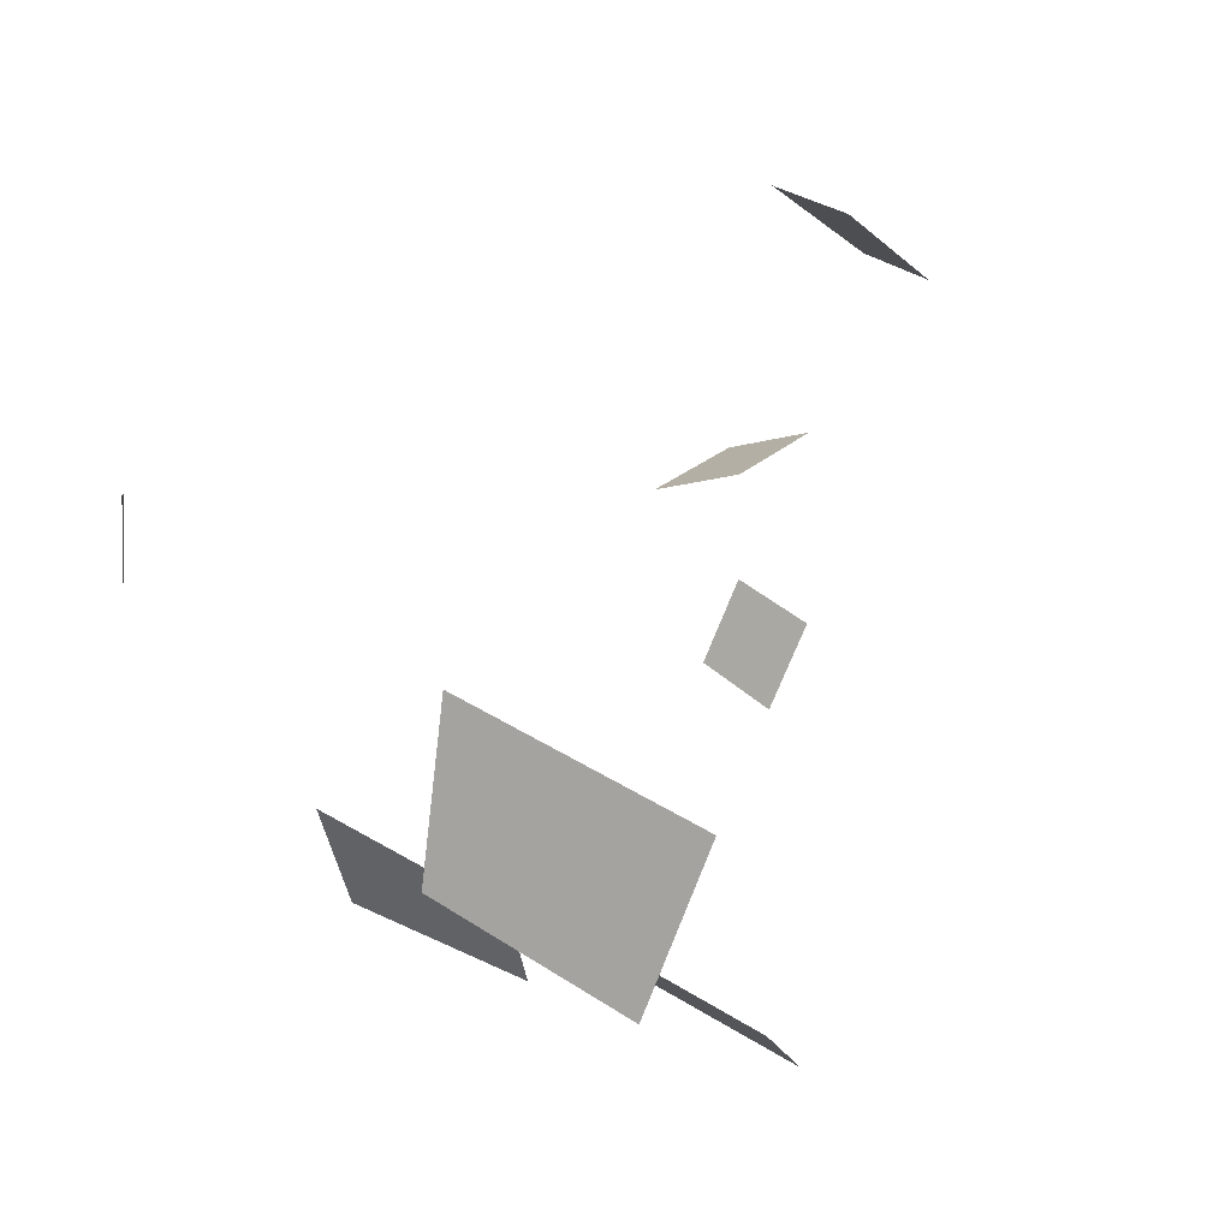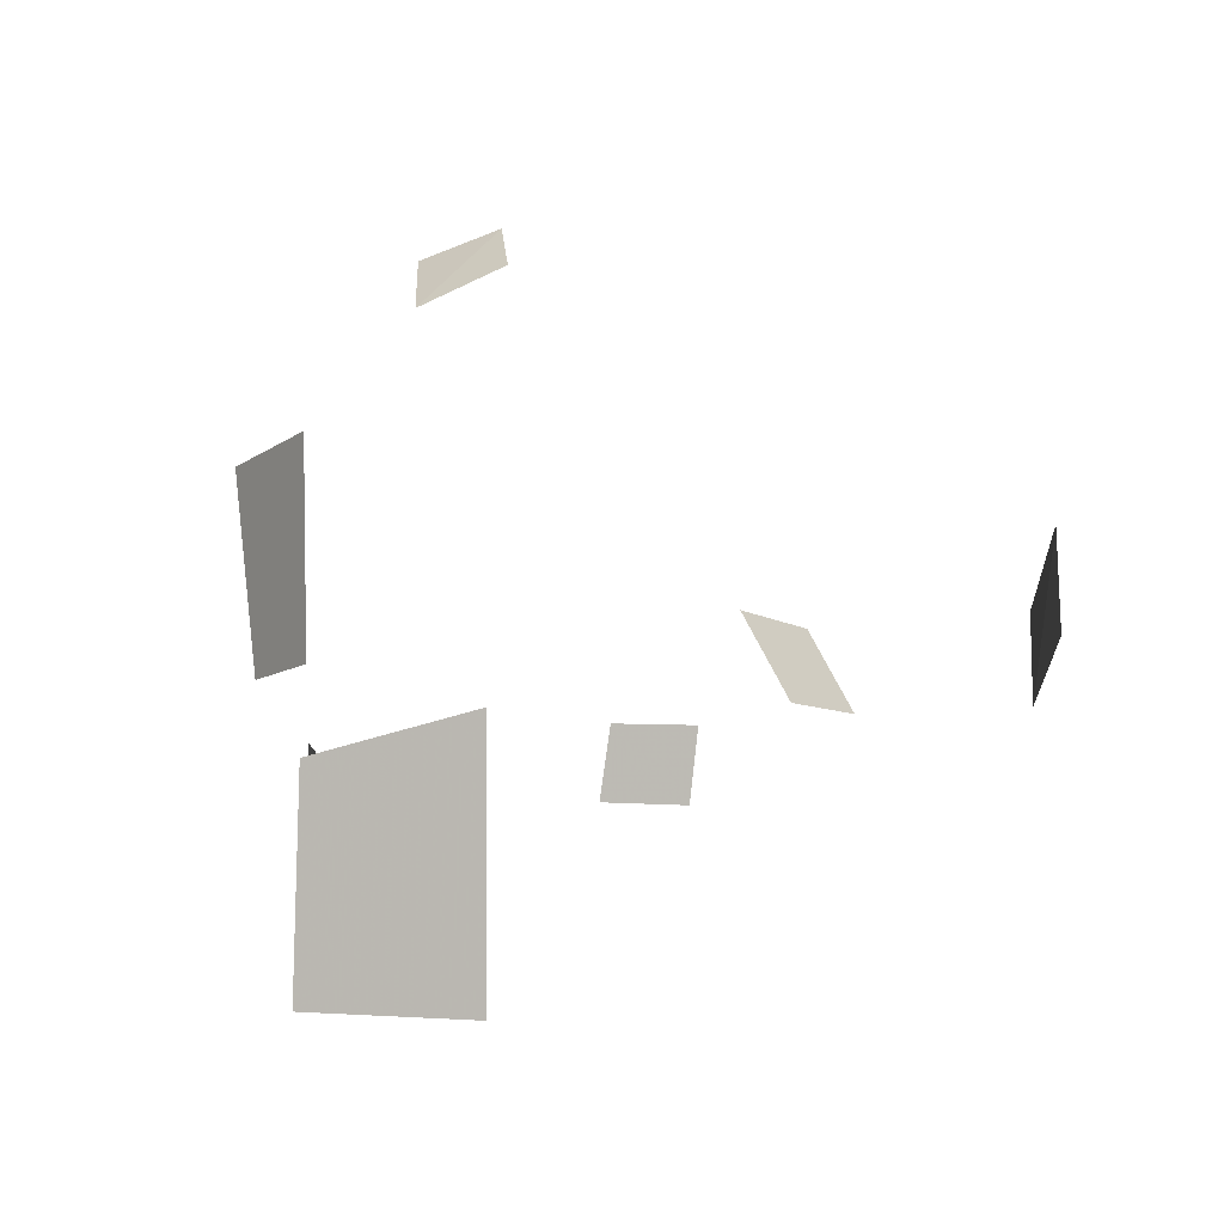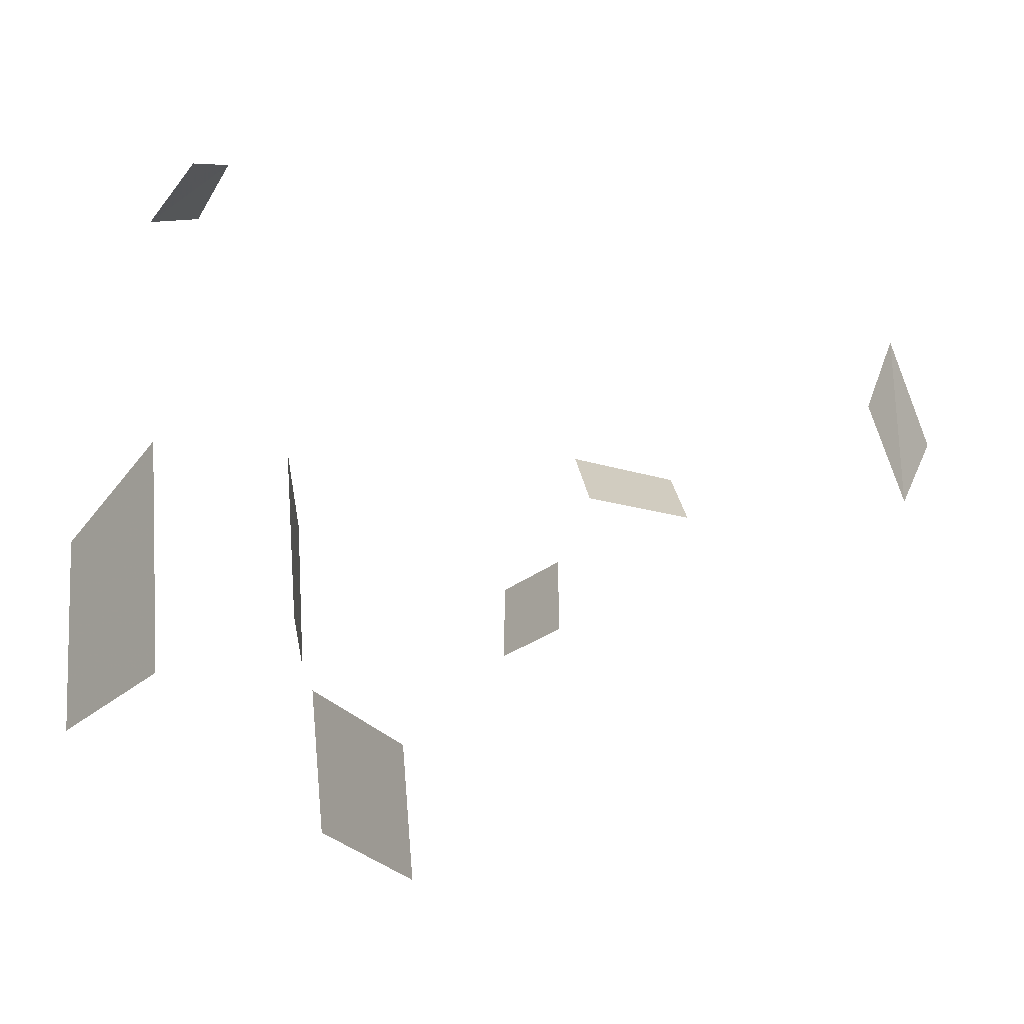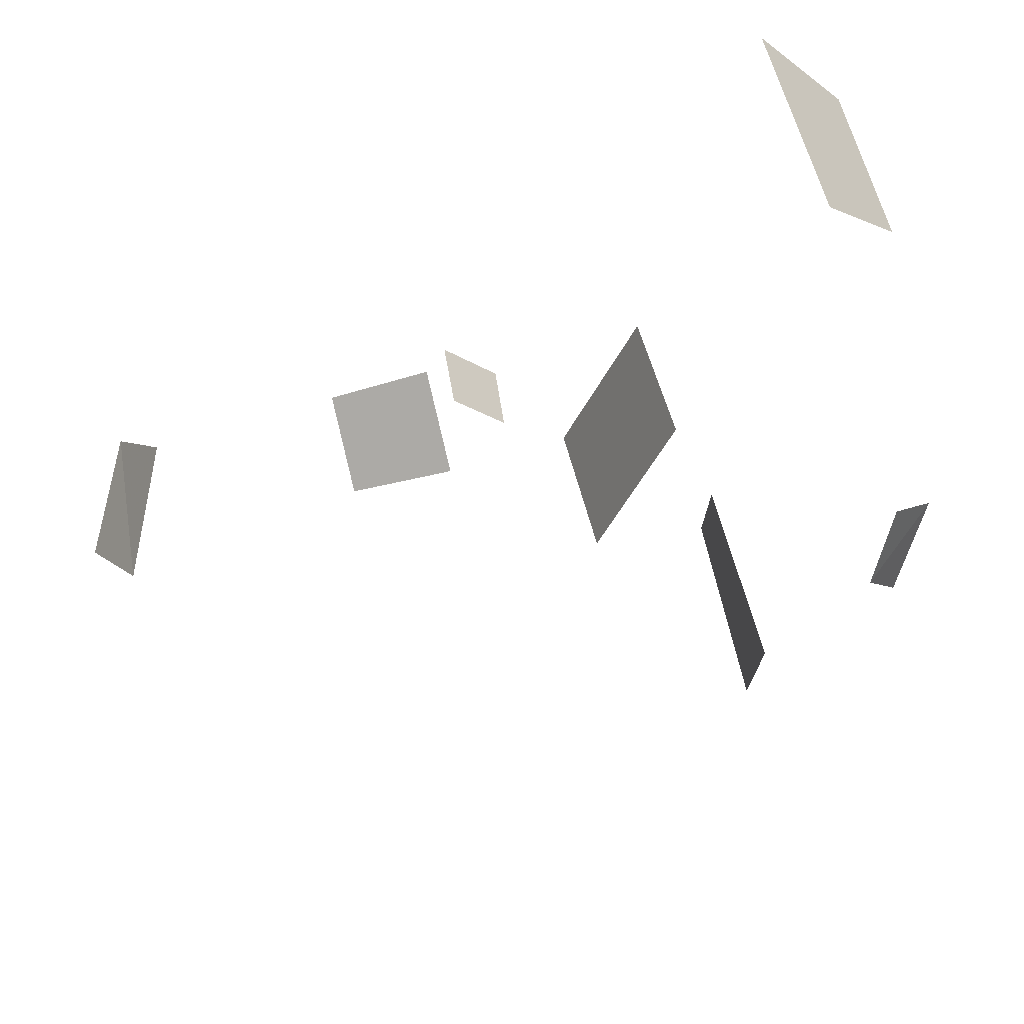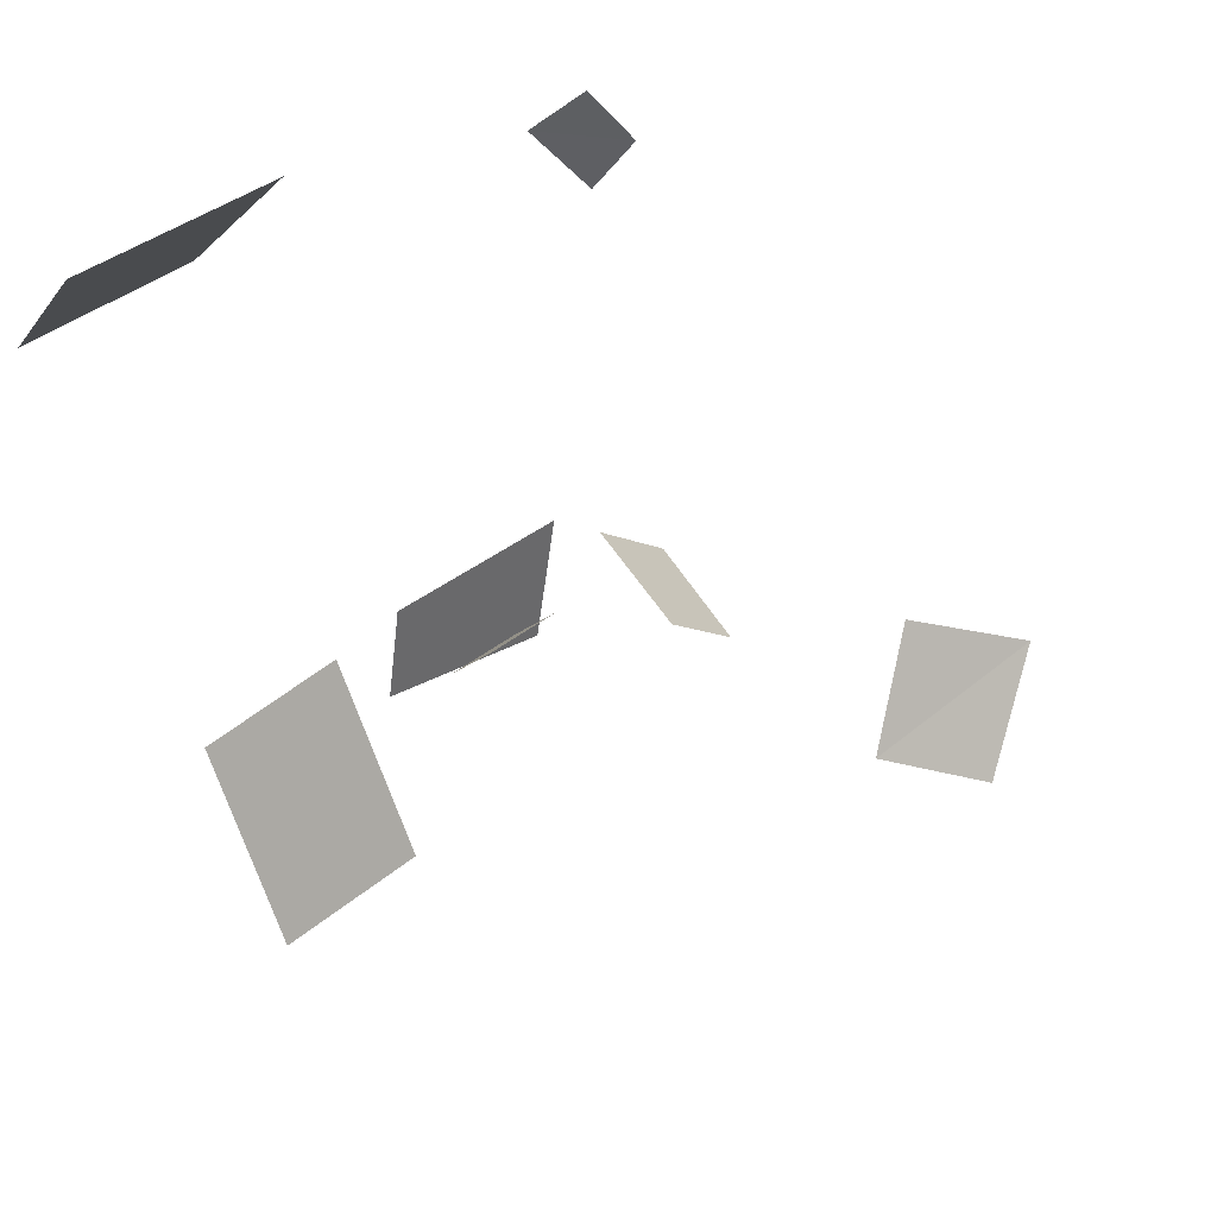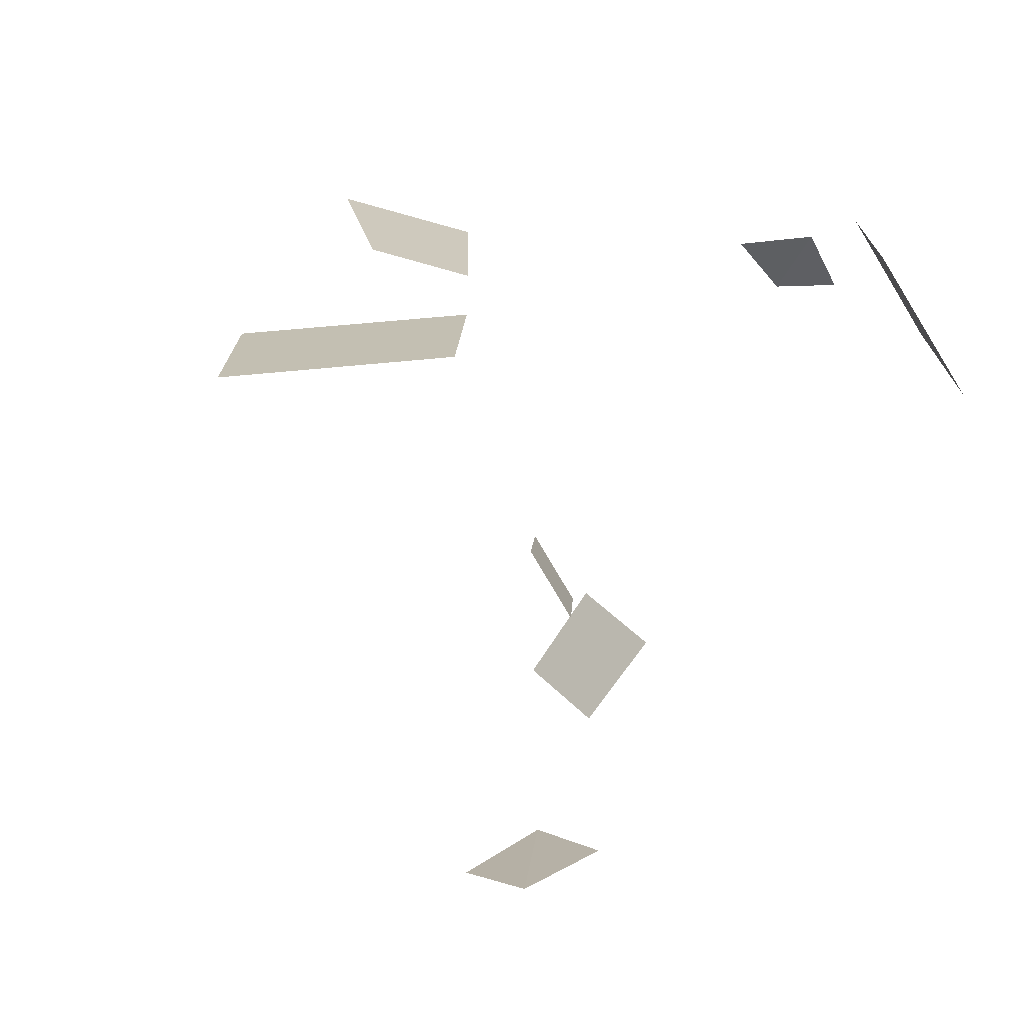
<metadata>
{"format":"obj","ext":"obj","renderer":"f3d","projection":"perspective","resolution":1024,"background":"white","views":[{"elev":52.7,"azim":122.7,"up":"+Y"},{"elev":0.2,"azim":145.9,"up":"+Z"},{"elev":63.2,"azim":175.4,"up":"+Y"},{"elev":58.2,"azim":-13.5,"up":"+Y"},{"elev":40.7,"azim":-134.3,"up":"+Y"},{"elev":-70.9,"azim":72.0,"up":"+Z"}]}
</metadata>
<code>
g Capture_Cloud2_1
v 0.9078 18.2 20.17
v -8.145 21.26 11.91
v -7.777 15.64 18.64
v 0.4563 24.09 13.08
v 36.25 38 14
v 44.91 27.57 -6.299
v 36.25 38 -6.299
v 44.57 27.97 10.5
v 28.27 -2.39 15.91
v 28.28 -15 32.01
v 28.27 -11.36 14.42
v 28.29 -2.772 34.34
v 3.708 15.3 4.804
v 8.001 10.58 11.18
v 8.626 9.887 4.914
v 3.232 15.83 11.12
v -28.27 22.93 27.26
v -27.41 21.13 12.05
v -31.59 16.31 20
v -24.16 27.9 18.11
v 30.29 30.23 46.31
v 37.31 30.65 40.4
v 32.89 35.22 43.12
v 33.72 24.79 44.42
v 18.76 -20.44 -5.72
v 26.77 -1.894 7.873
v 18.85 -20.11 8.637
v 26.53 -2.58 -6.176
f 3 2 1
f 4 1 2
f 7 6 5
f 8 5 6
f 11 10 9
f 12 9 10
f 15 14 13
f 16 13 14
f 19 18 17
f 20 17 18
f 23 22 21
f 24 21 22
f 27 26 25
f 28 25 26

</code>
